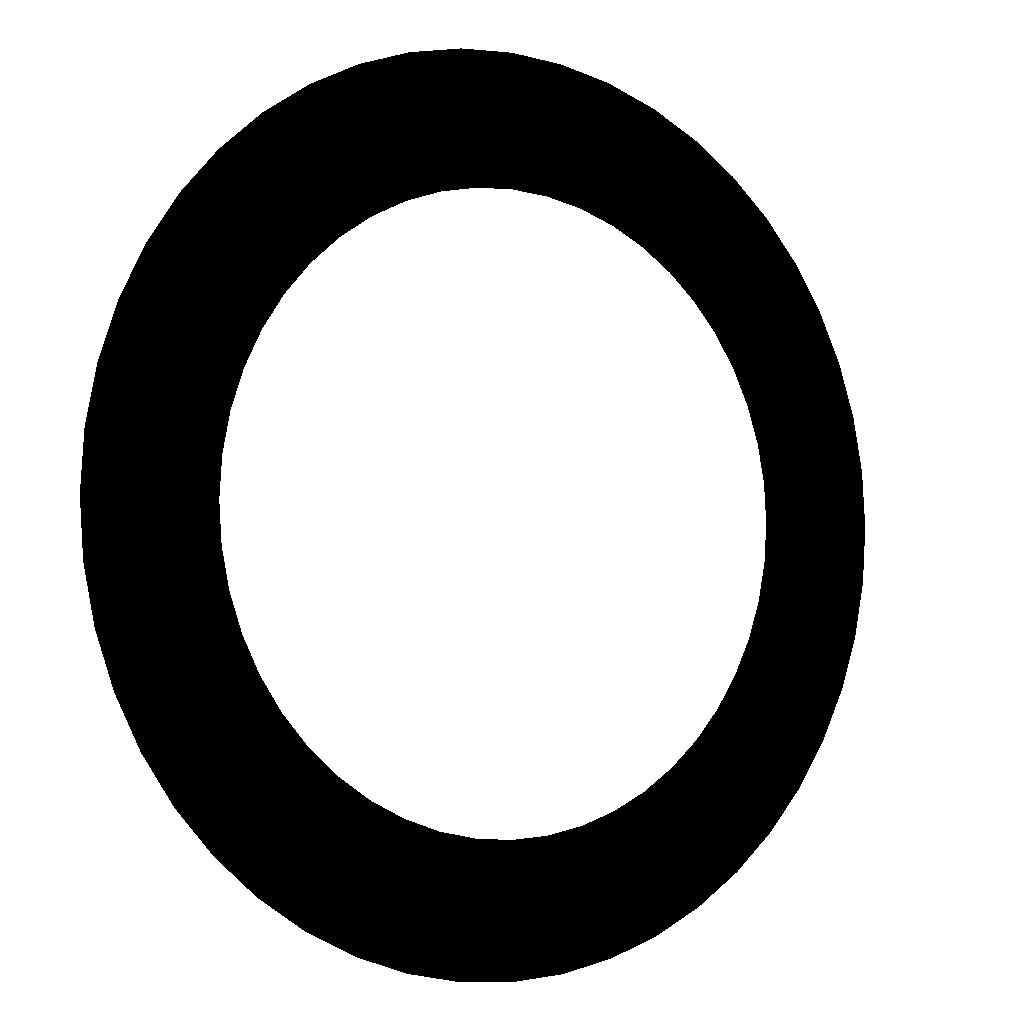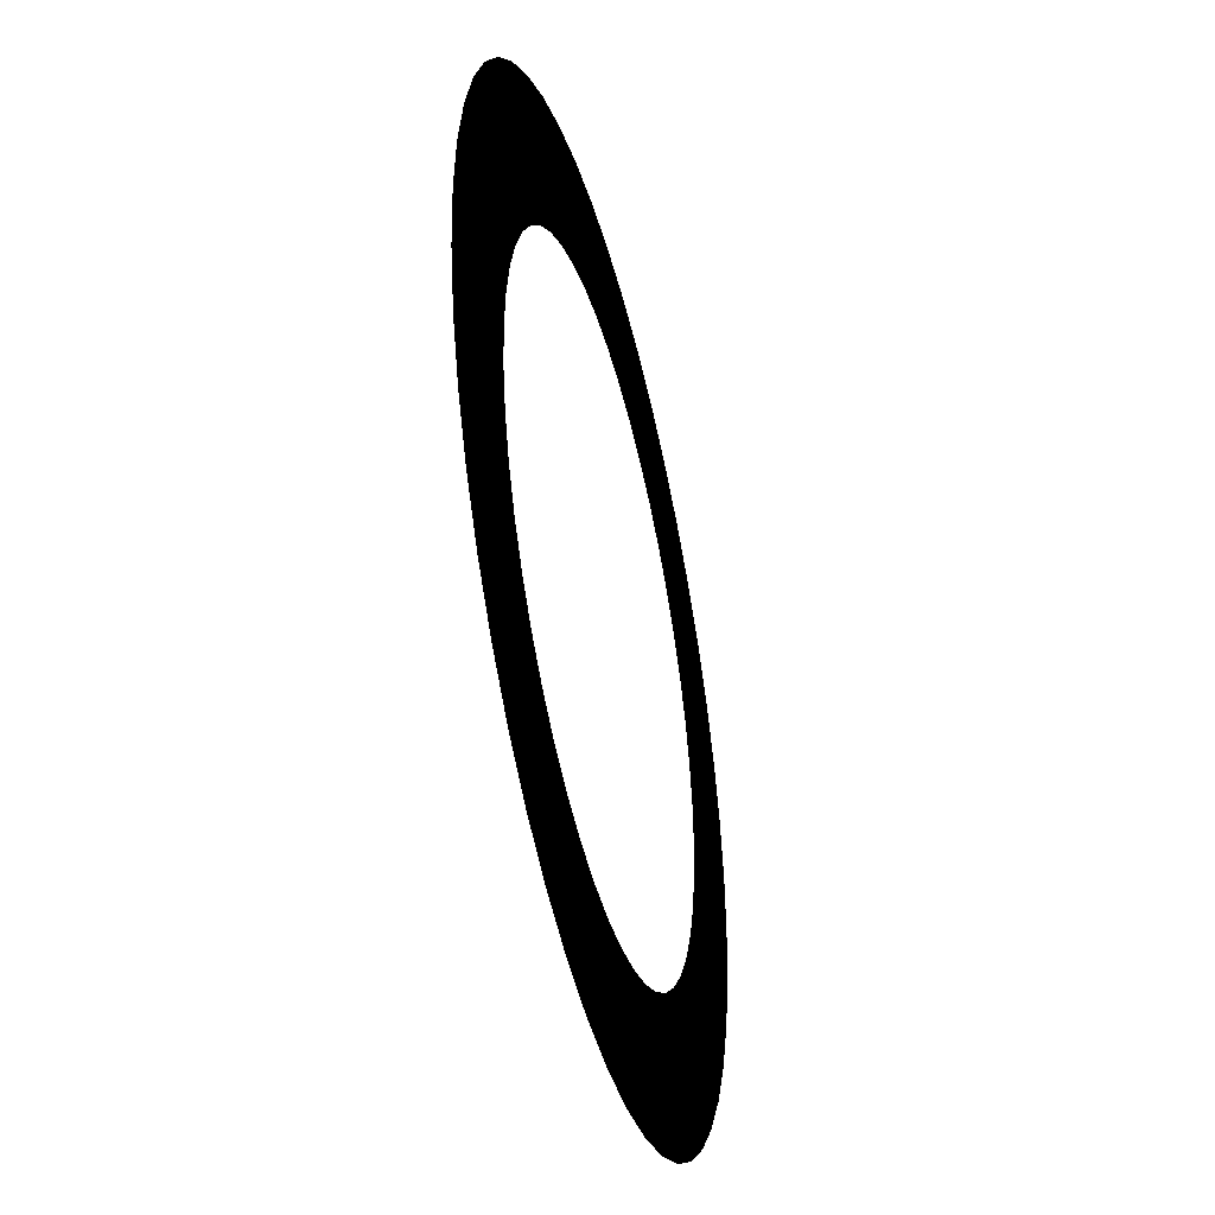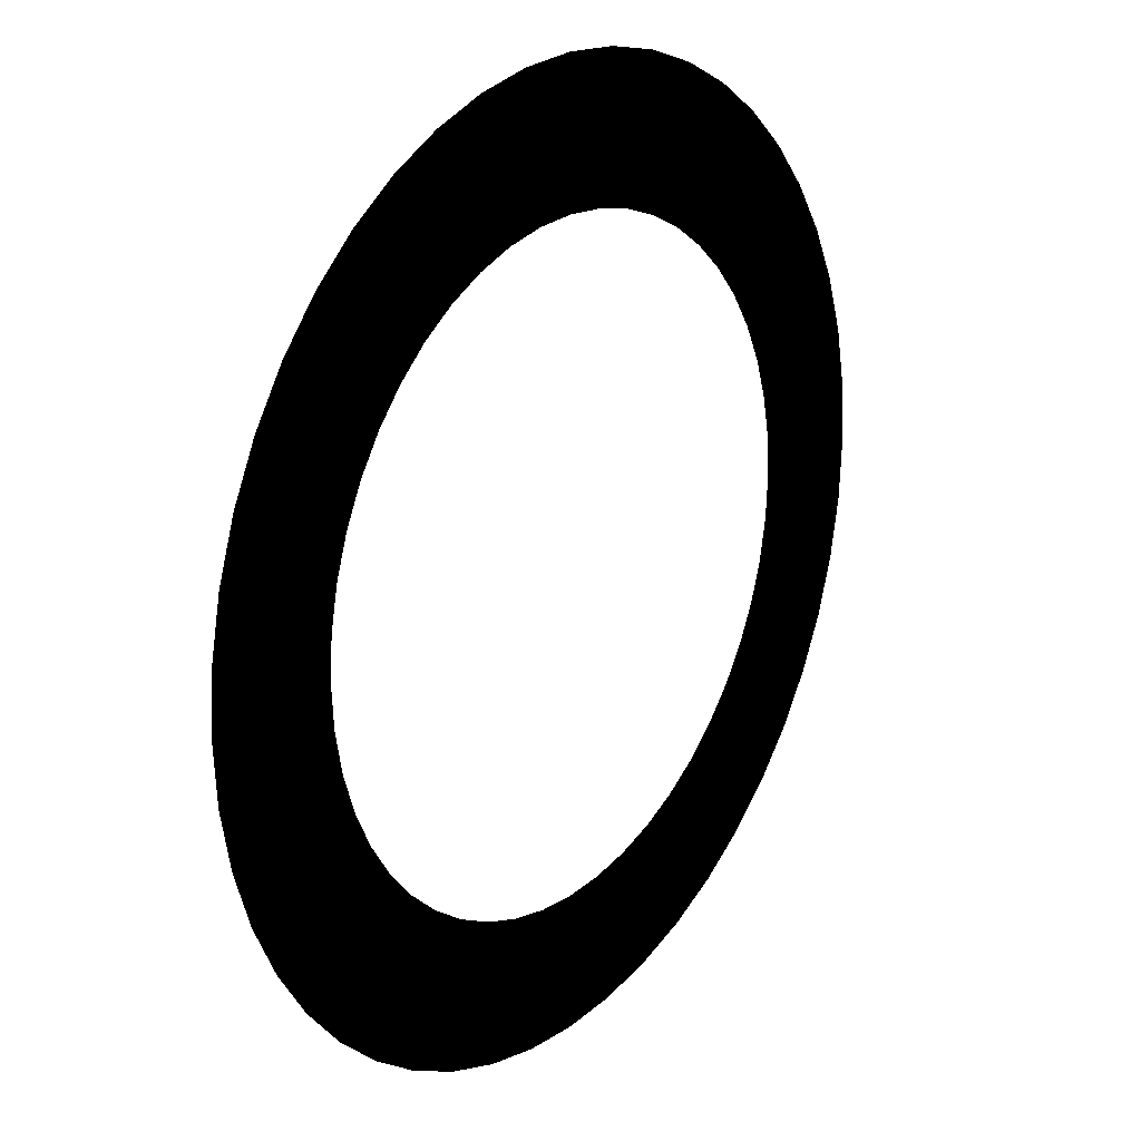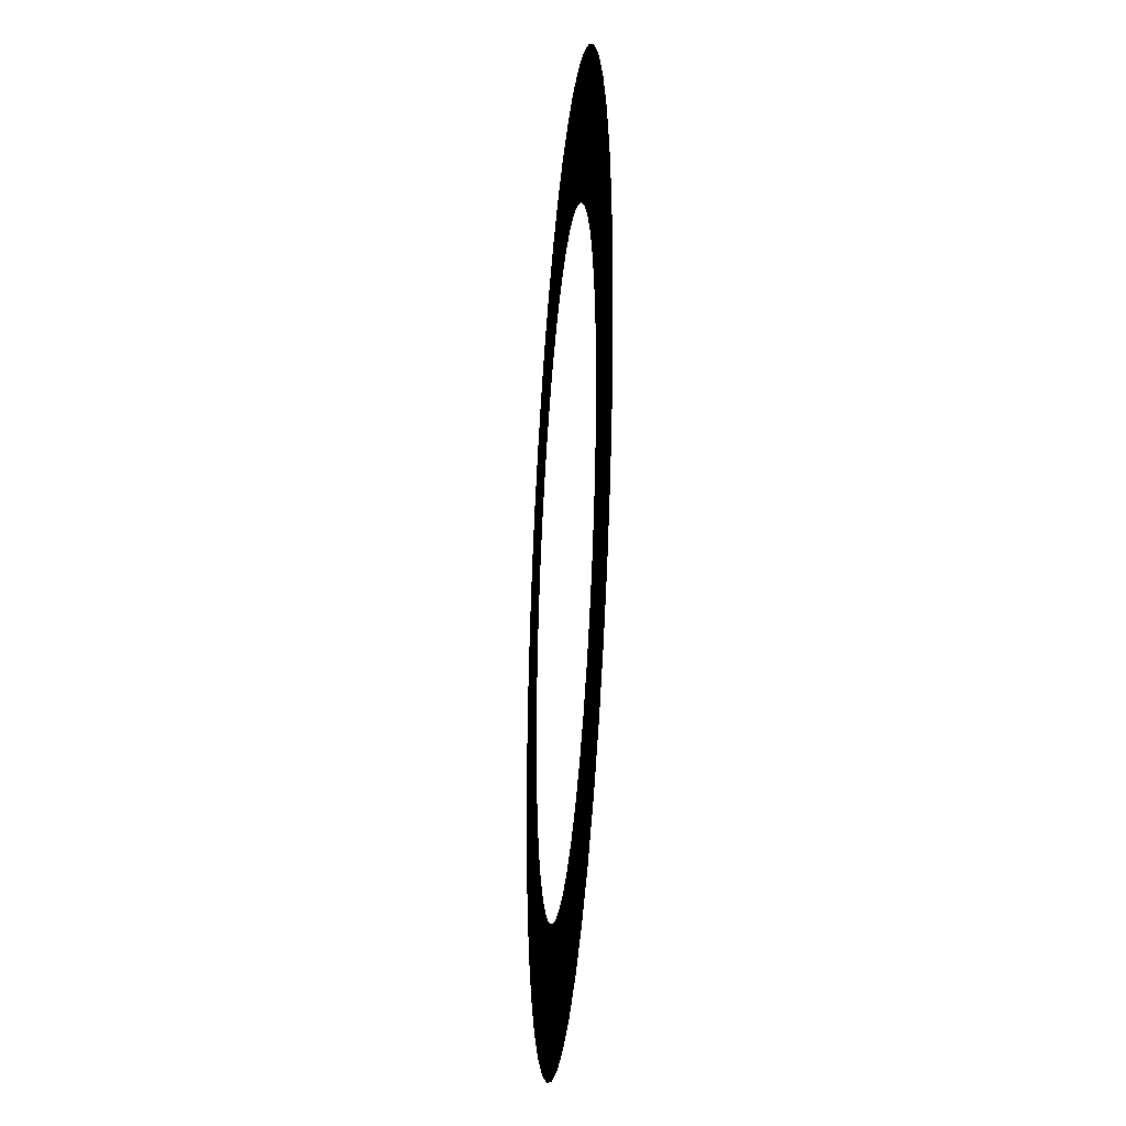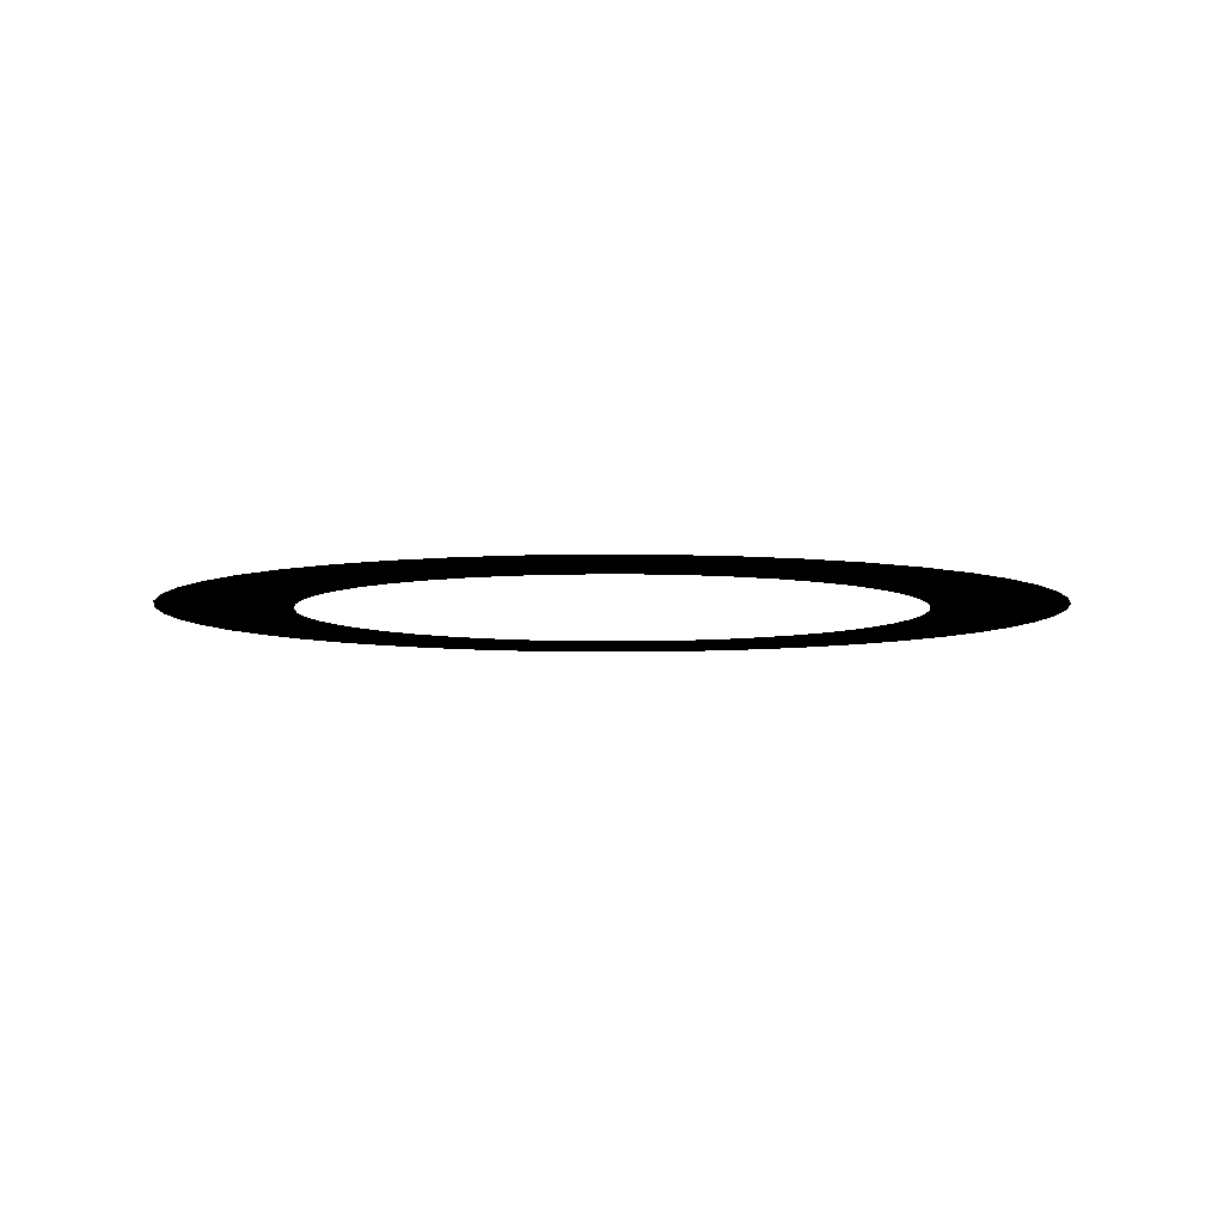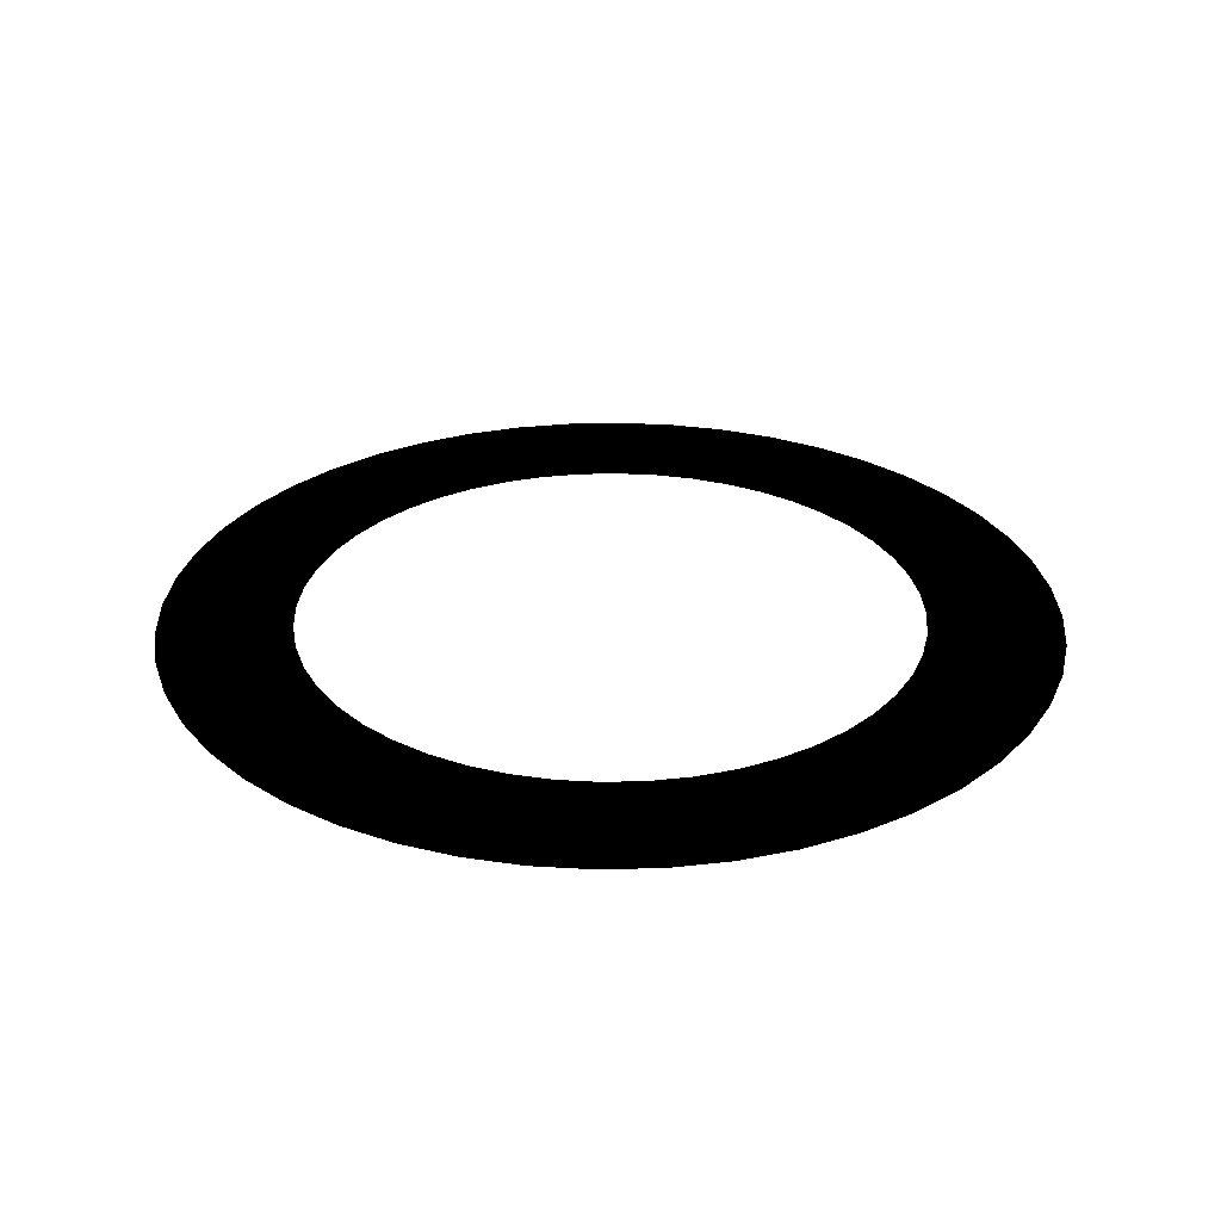
<metadata>
{"format":"obj","ext":"obj","renderer":"f3d","projection":"perspective","resolution":1024,"background":"white","views":[{"elev":-3.7,"azim":146.6,"up":"+Y"},{"elev":-43.0,"azim":-75.9,"up":"+Y"},{"elev":20.7,"azim":-53.4,"up":"+Y"},{"elev":-30.4,"azim":-94.7,"up":"+Y"},{"elev":-6.0,"azim":-88.2,"up":"+Z"},{"elev":28.9,"azim":-28.5,"up":"+Z"}]}
</metadata>
<code>
g SlashMesh
v -1.526e-05 1 -1.526e-05
v -0.09136 0.694 -1.526e-05
v -1.526e-05 0.7 -1.526e-05
v -0.1305 0.9915 -1.526e-05
v -0.1812 0.6761 -1.526e-05
v -0.2588 0.9659 -1.526e-05
v -0.2679 0.6467 -1.526e-05
v -0.3827 0.9239 -1.526e-05
v -0.35 0.6062 -1.526e-05
v -0.5 0.866 -1.526e-05
v -0.4261 0.5554 -1.526e-05
v -0.6088 0.7934 -1.526e-05
v -0.495 0.495 -1.526e-05
v -0.7071 0.7071 -1.526e-05
v -0.5554 0.4261 -1.526e-05
v -0.7934 0.6088 -1.526e-05
v -0.6062 0.35 -1.526e-05
v -0.866 0.5 -1.526e-05
v -0.6467 0.2679 -1.526e-05
v -0.9239 0.3827 -1.526e-05
v -0.6761 0.1812 -1.526e-05
v -0.9659 0.2588 -1.526e-05
v -0.694 0.09136 -1.526e-05
v -0.9915 0.1305 -1.526e-05
v -0.7 -1.526e-05 -1.526e-05
v -1 -1.526e-05 -1.526e-05
v -0.694 -0.09136 -1.526e-05
v -0.9915 -0.1305 -1.526e-05
v -0.6761 -0.1812 -1.526e-05
v -0.9659 -0.2588 -1.526e-05
v -0.6467 -0.2679 -1.526e-05
v -0.9239 -0.3827 -1.526e-05
v -0.6062 -0.35 -1.526e-05
v -0.866 -0.5 -1.526e-05
v -0.5554 -0.4261 -1.526e-05
v -0.7934 -0.6088 -1.526e-05
v -0.495 -0.495 -1.526e-05
v -0.7071 -0.7071 -1.526e-05
v -0.4261 -0.5554 -1.526e-05
v -0.6088 -0.7934 -1.526e-05
v -0.35 -0.6062 -1.526e-05
v -0.5 -0.866 -1.526e-05
v -0.2679 -0.6467 1.526e-05
v -0.3827 -0.9239 1.526e-05
v -0.1812 -0.6761 1.526e-05
v -0.2588 -0.9659 1.526e-05
v -0.09136 -0.694 1.526e-05
v -0.1305 -0.9915 1.526e-05
v 1.526e-05 -0.7 1.526e-05
v 1.526e-05 -1 1.526e-05
v 0.09136 -0.694 1.526e-05
v 0.1305 -0.9915 1.526e-05
v 0.1812 -0.6761 1.526e-05
v 0.2588 -0.9659 1.526e-05
v 0.2679 -0.6467 1.526e-05
v 0.3827 -0.9239 1.526e-05
v 0.35 -0.6062 1.526e-05
v 0.5 -0.866 1.526e-05
v 0.4261 -0.5554 1.526e-05
v 0.6088 -0.7934 1.526e-05
v 0.495 -0.495 1.526e-05
v 0.7071 -0.7071 1.526e-05
v 0.5554 -0.4261 1.526e-05
v 0.7934 -0.6088 1.526e-05
v 0.6062 -0.35 1.526e-05
v 0.866 -0.5 1.526e-05
v 0.6467 -0.2679 1.526e-05
v 0.9239 -0.3827 1.526e-05
v 0.6761 -0.1812 1.526e-05
v 0.9659 -0.2588 1.526e-05
v 0.694 -0.09136 1.526e-05
v 0.9915 -0.1305 1.526e-05
v 0.7 1.526e-05 1.526e-05
v 1 1.526e-05 1.526e-05
v 0.694 0.09136 1.526e-05
v 0.9915 0.1305 1.526e-05
v 0.6761 0.1812 1.526e-05
v 0.9659 0.2588 1.526e-05
v 0.6467 0.2679 1.526e-05
v 0.9239 0.3827 1.526e-05
v 0.6062 0.35 1.526e-05
v 0.866 0.5 1.526e-05
v 0.5554 0.4261 1.526e-05
v 0.7934 0.6088 1.526e-05
v 0.495 0.495 1.526e-05
v 0.7071 0.7071 1.526e-05
v 0.4261 0.5554 1.526e-05
v 0.6088 0.7934 1.526e-05
v 0.35 0.6062 1.526e-05
v 0.5 0.866 1.526e-05
v 0.2679 0.6467 1.526e-05
v 0.3827 0.9239 1.526e-05
v 0.1812 0.6761 1.526e-05
v 0.2588 0.9659 1.526e-05
v 0.09136 0.694 1.526e-05
v 0.1305 0.9915 1.526e-05
v -1.526e-05 0.7 -1.526e-05
v -1.526e-05 1 -1.526e-05
g SlashMesh_0
f 3 2 1
f 2 4 1
f 2 5 4
f 5 6 4
f 5 7 6
f 7 8 6
f 7 9 8
f 9 10 8
f 9 11 10
f 11 12 10
f 11 13 12
f 13 14 12
f 13 15 14
f 15 16 14
f 15 17 16
f 17 18 16
f 17 19 18
f 19 20 18
f 19 21 20
f 21 22 20
f 21 23 22
f 23 24 22
f 23 25 24
f 25 26 24
f 25 27 26
f 27 28 26
f 27 29 28
f 29 30 28
f 29 31 30
f 31 32 30
f 31 33 32
f 33 34 32
f 33 35 34
f 35 36 34
f 35 37 36
f 37 38 36
f 37 39 38
f 39 40 38
f 39 41 40
f 41 42 40
f 41 43 42
f 43 44 42
f 43 45 44
f 45 46 44
f 45 47 46
f 47 48 46
f 47 49 48
f 49 50 48
f 49 51 50
f 51 52 50
f 51 53 52
f 53 54 52
f 53 55 54
f 55 56 54
f 55 57 56
f 57 58 56
f 57 59 58
f 59 60 58
f 59 61 60
f 61 62 60
f 61 63 62
f 63 64 62
f 63 65 64
f 65 66 64
f 65 67 66
f 67 68 66
f 67 69 68
f 69 70 68
f 69 71 70
f 71 72 70
f 71 73 72
f 73 74 72
f 73 75 74
f 75 76 74
f 75 77 76
f 77 78 76
f 77 79 78
f 79 80 78
f 79 81 80
f 81 82 80
f 81 83 82
f 83 84 82
f 83 85 84
f 85 86 84
f 85 87 86
f 87 88 86
f 87 89 88
f 89 90 88
f 89 91 90
f 91 92 90
f 91 93 92
f 93 94 92
f 93 95 94
f 95 96 94
f 95 97 96
f 97 98 96

</code>
